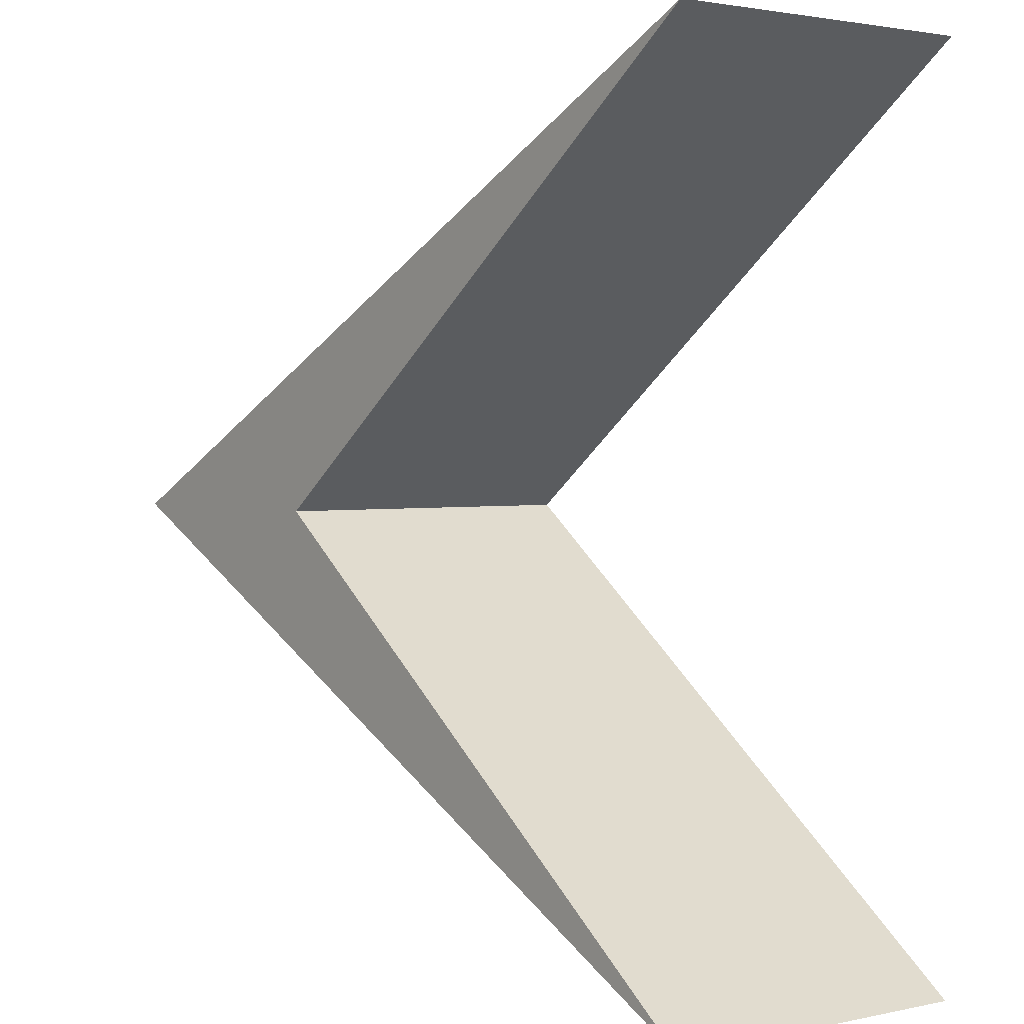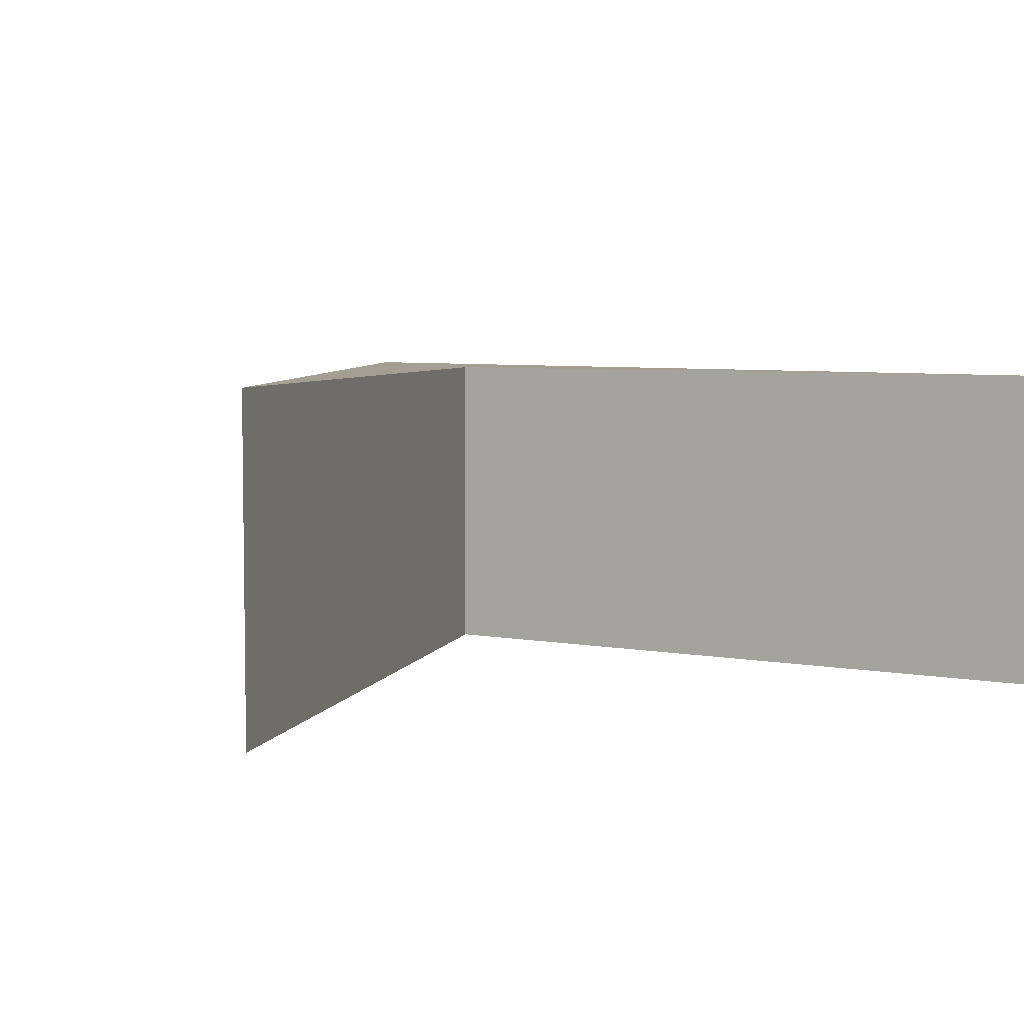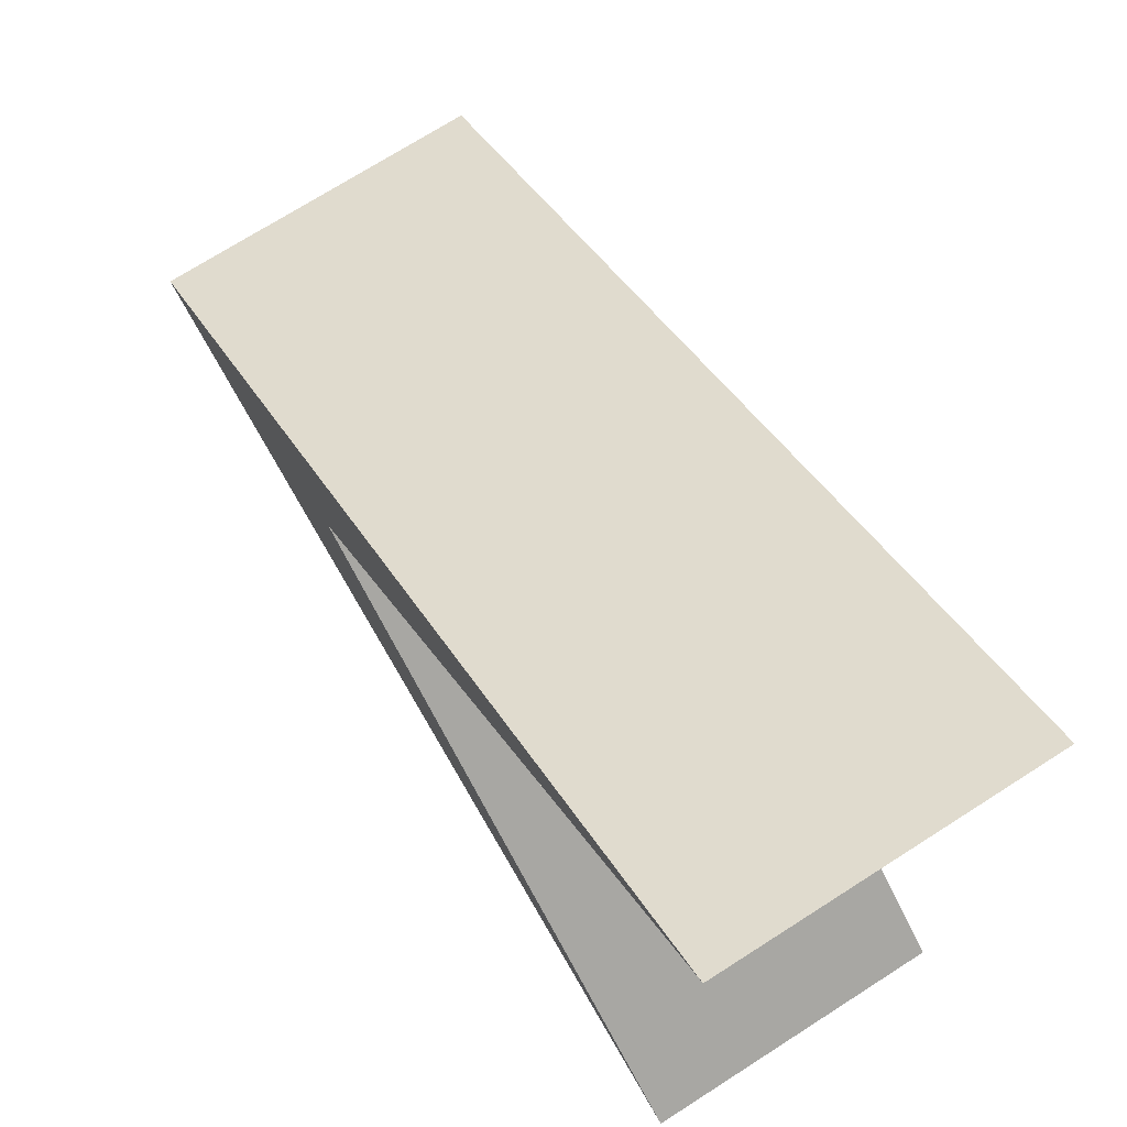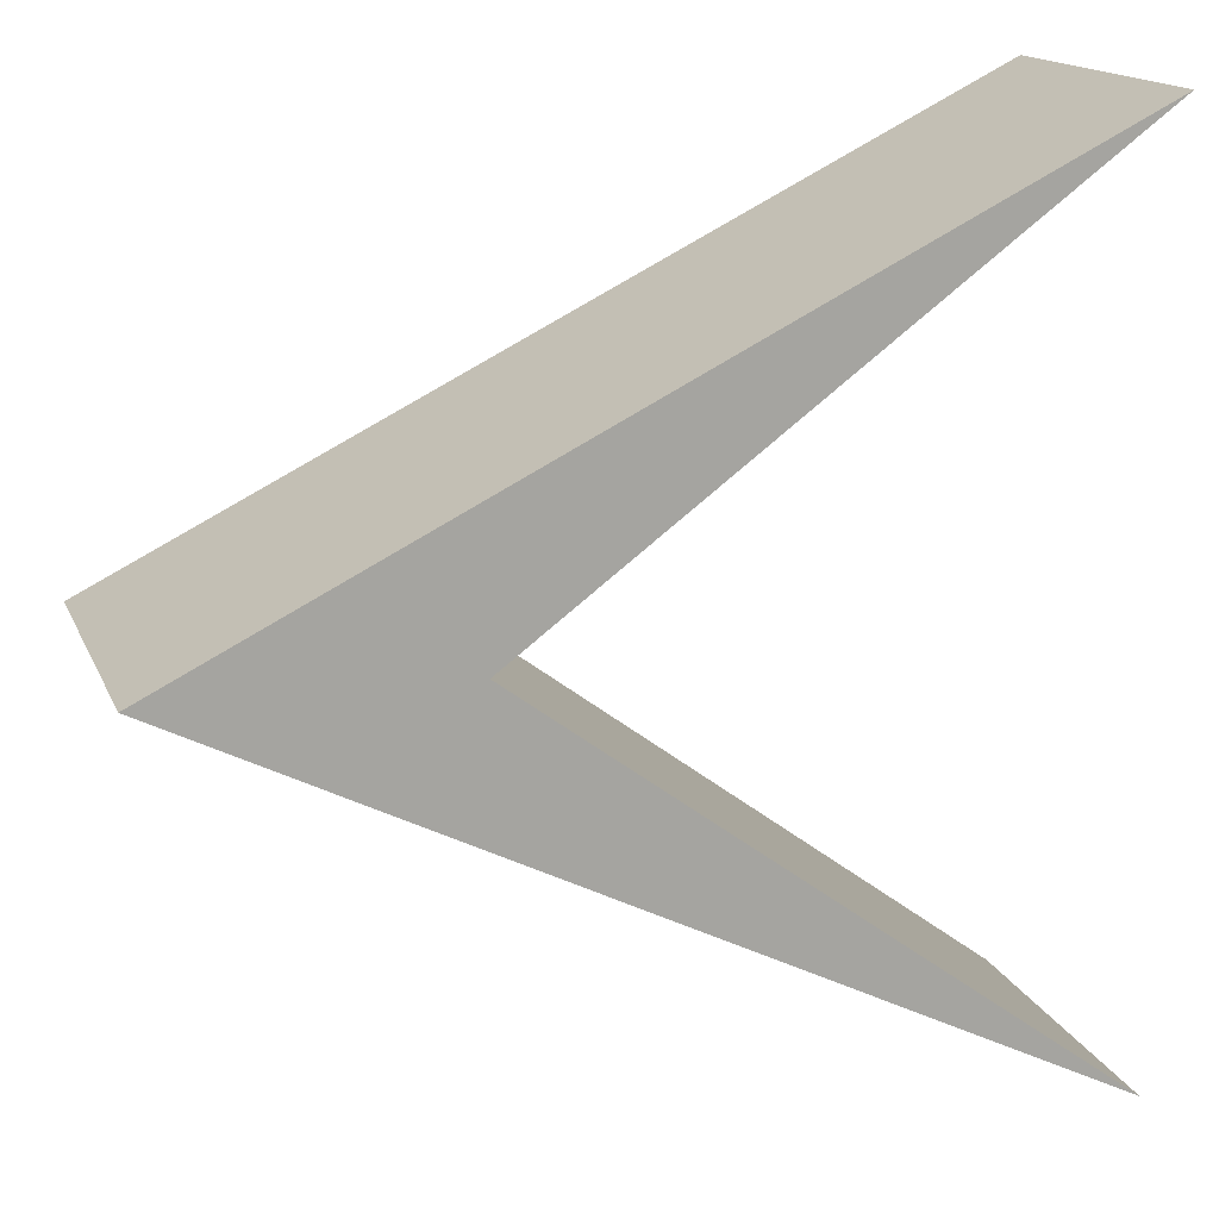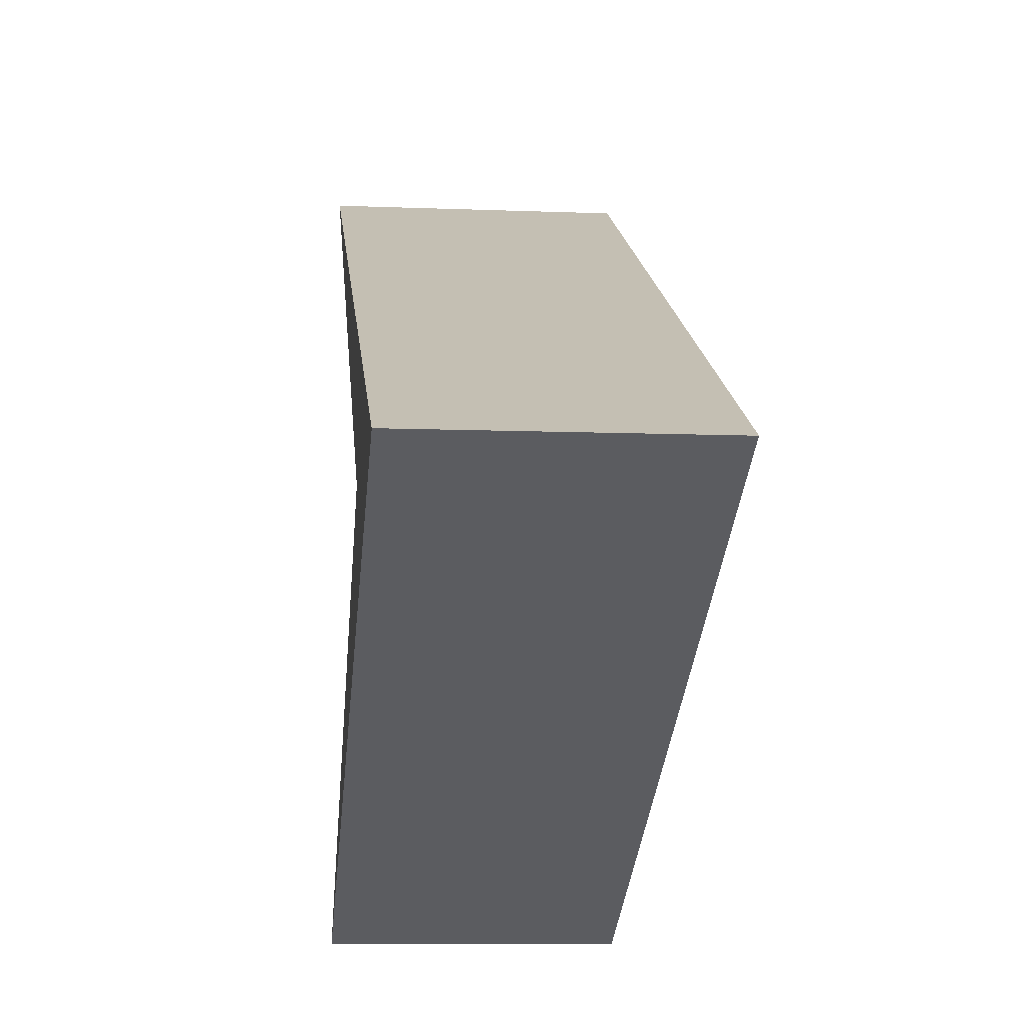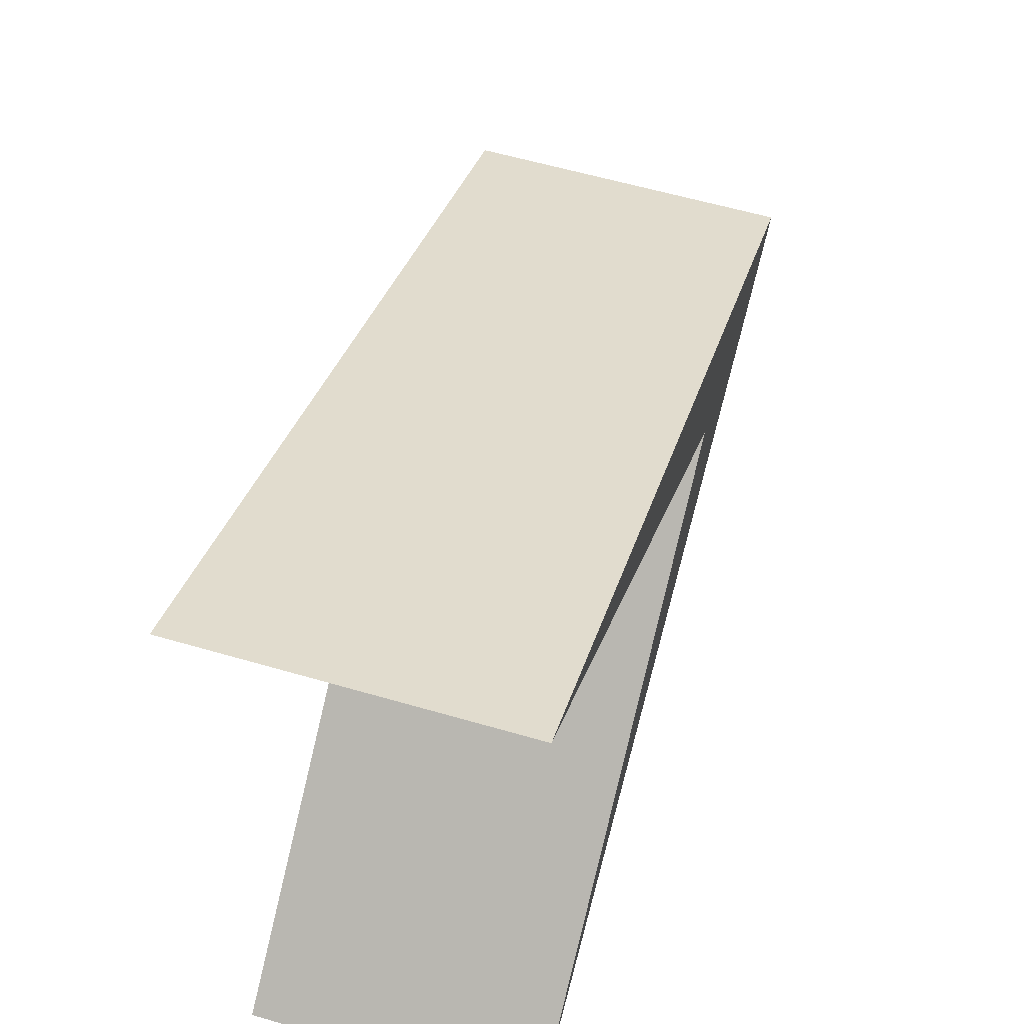
<metadata>
{"format":"obj","ext":"obj","renderer":"f3d","projection":"perspective","resolution":1024,"background":"white","views":[{"elev":2.1,"azim":-127.6,"up":"+Y"},{"elev":5.3,"azim":-112.5,"up":"+Z"},{"elev":71.9,"azim":-122.6,"up":"+Y"},{"elev":15.8,"azim":162.7,"up":"+Y"},{"elev":-8.8,"azim":84.0,"up":"+Y"},{"elev":59.1,"azim":-73.3,"up":"+Y"}]}
</metadata>
<code>
o Arrow_71
v -1.113 1 -0.3711
v -1.113 -1 -0.3711
v -1.113 1 0.3711
v -1.113 -1 0.3711
v 0.8871 0 -0.3711
v 0.2259 0 -0.3711
v 0.2259 -0 0.3711
v 0.8871 -0 0.3711
f 6 2 4 7
f 7 4 8
f 5 2 6
f 3 8 5 1
f 8 4 2 5
f 5 6 1
f 3 7 8
f 1 6 7 3

</code>
